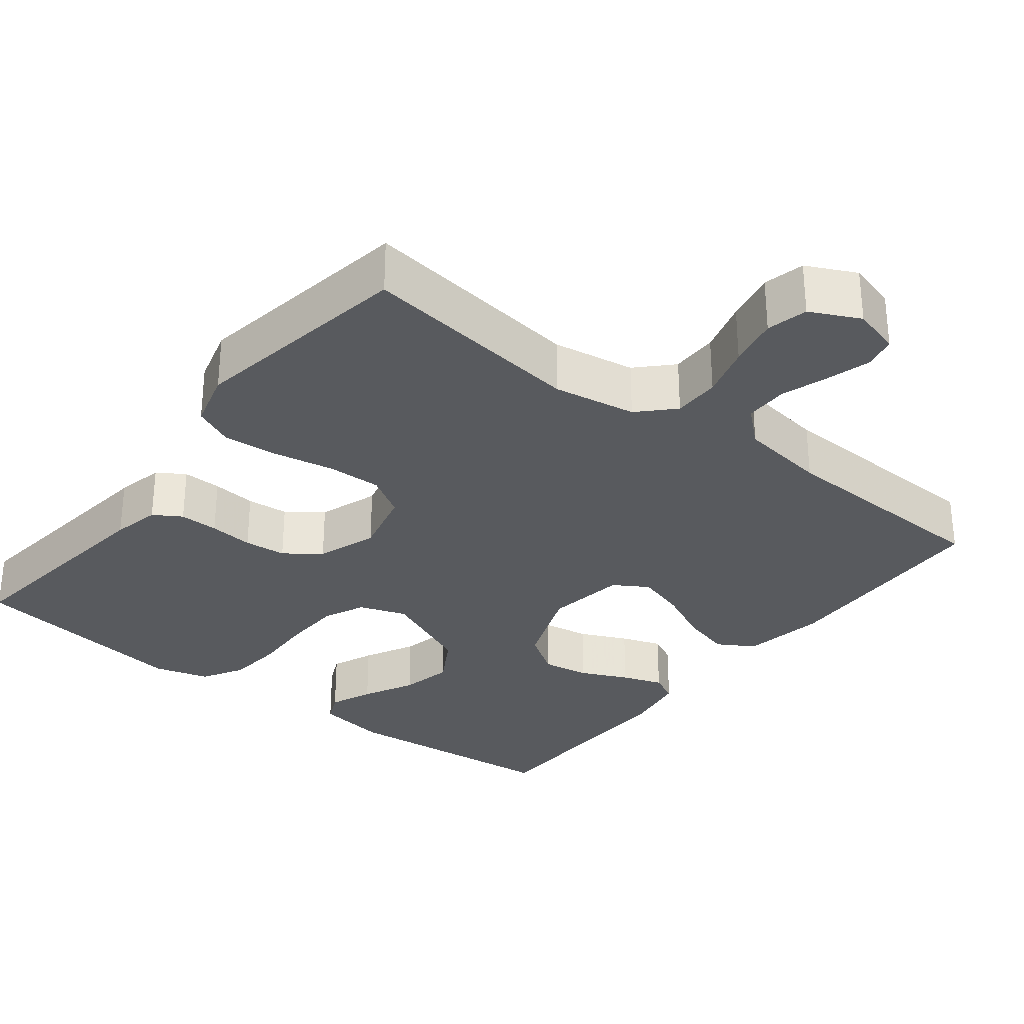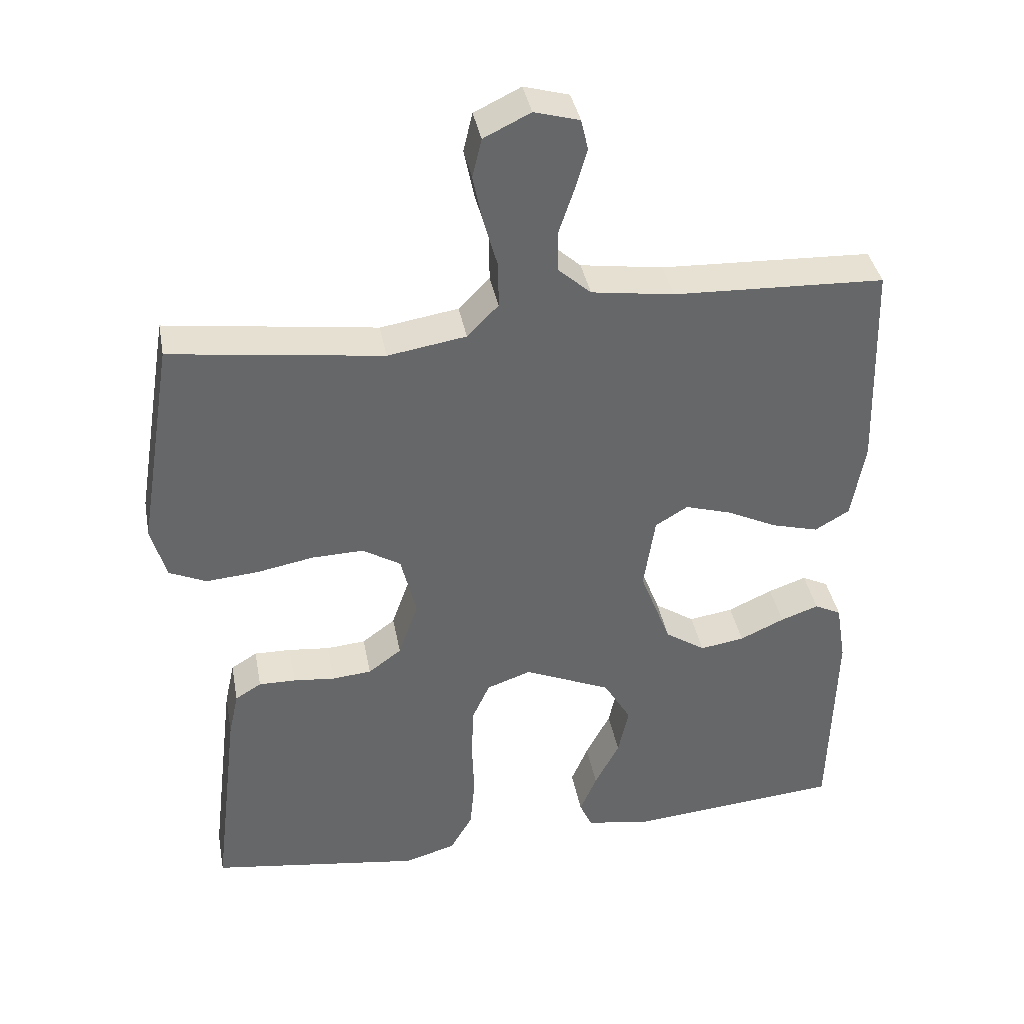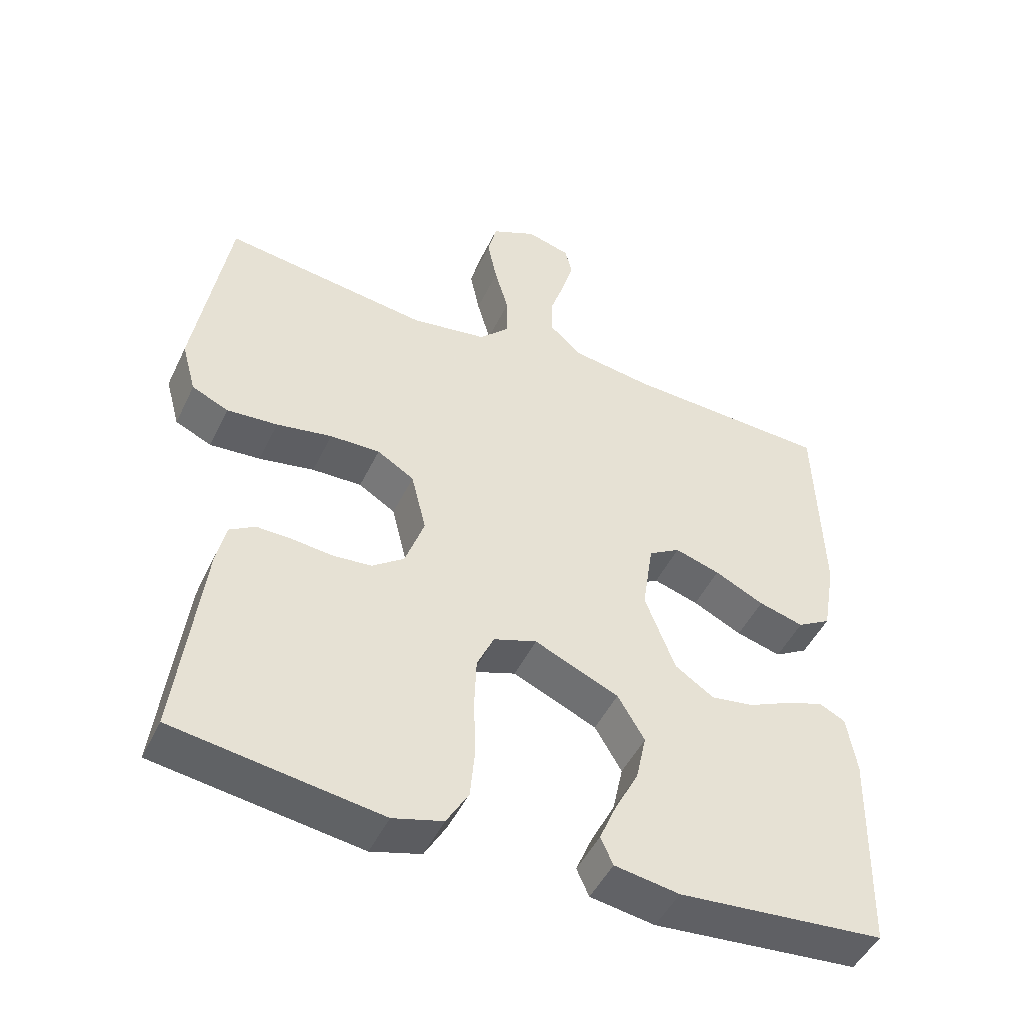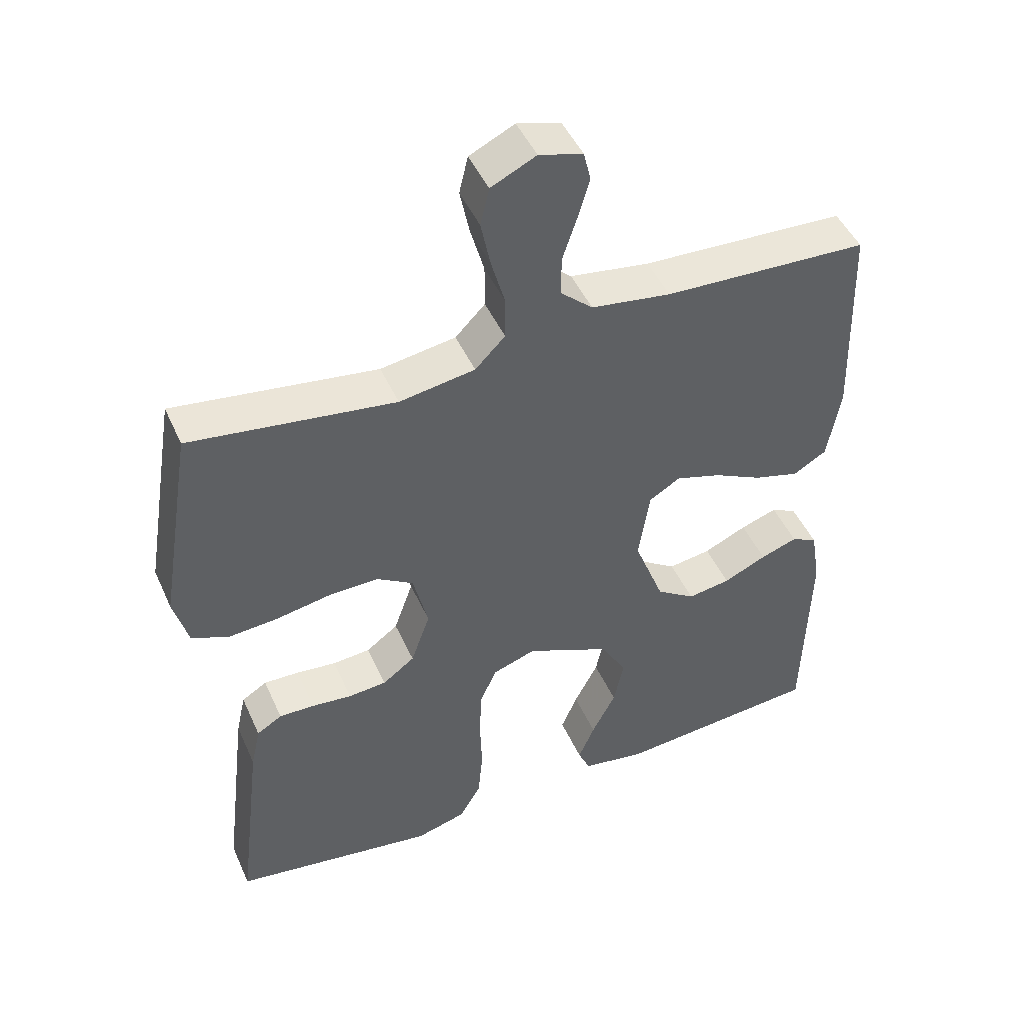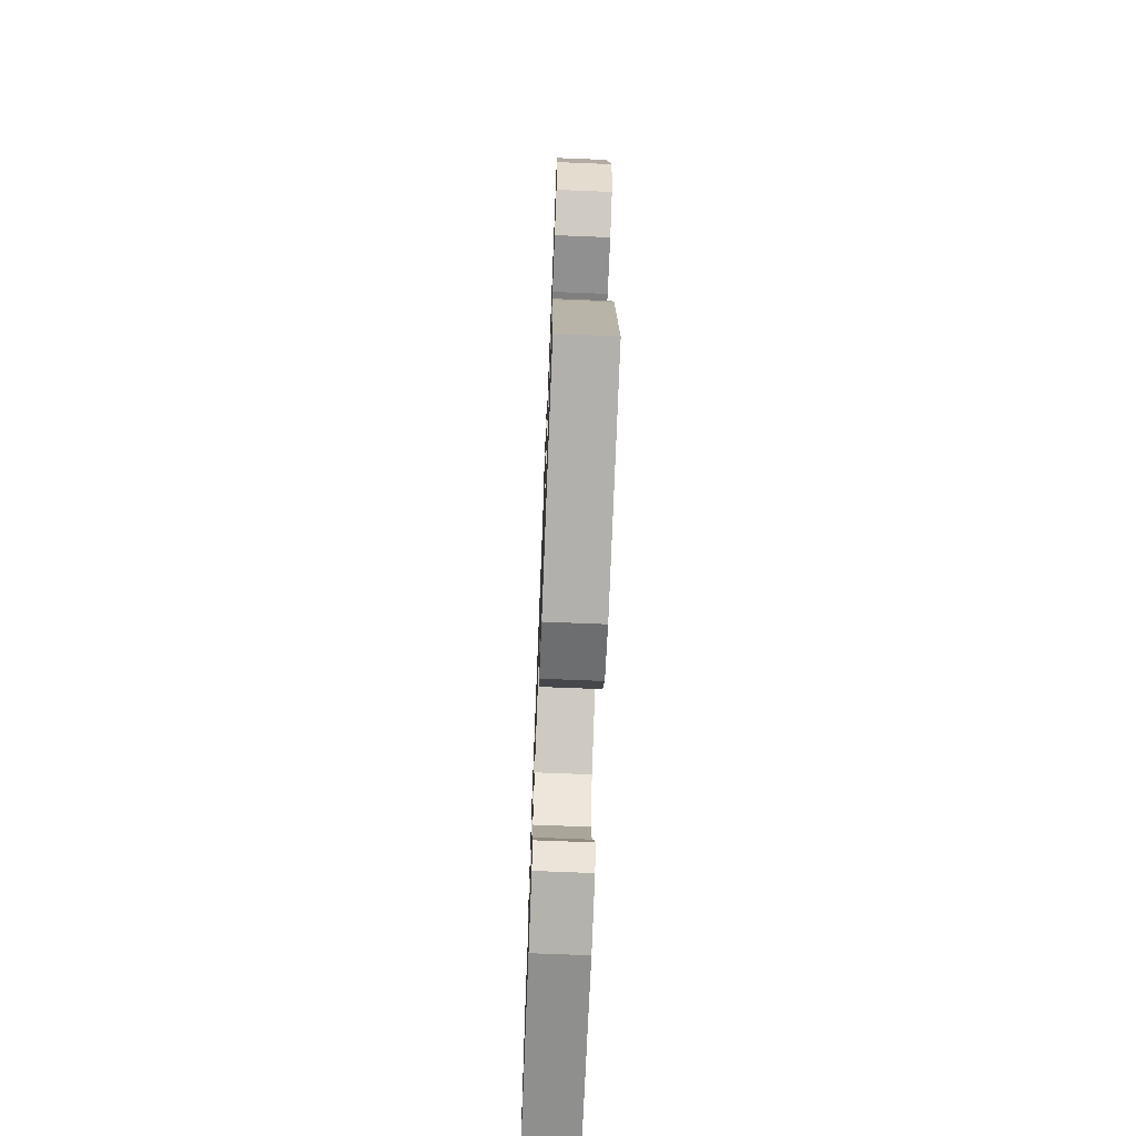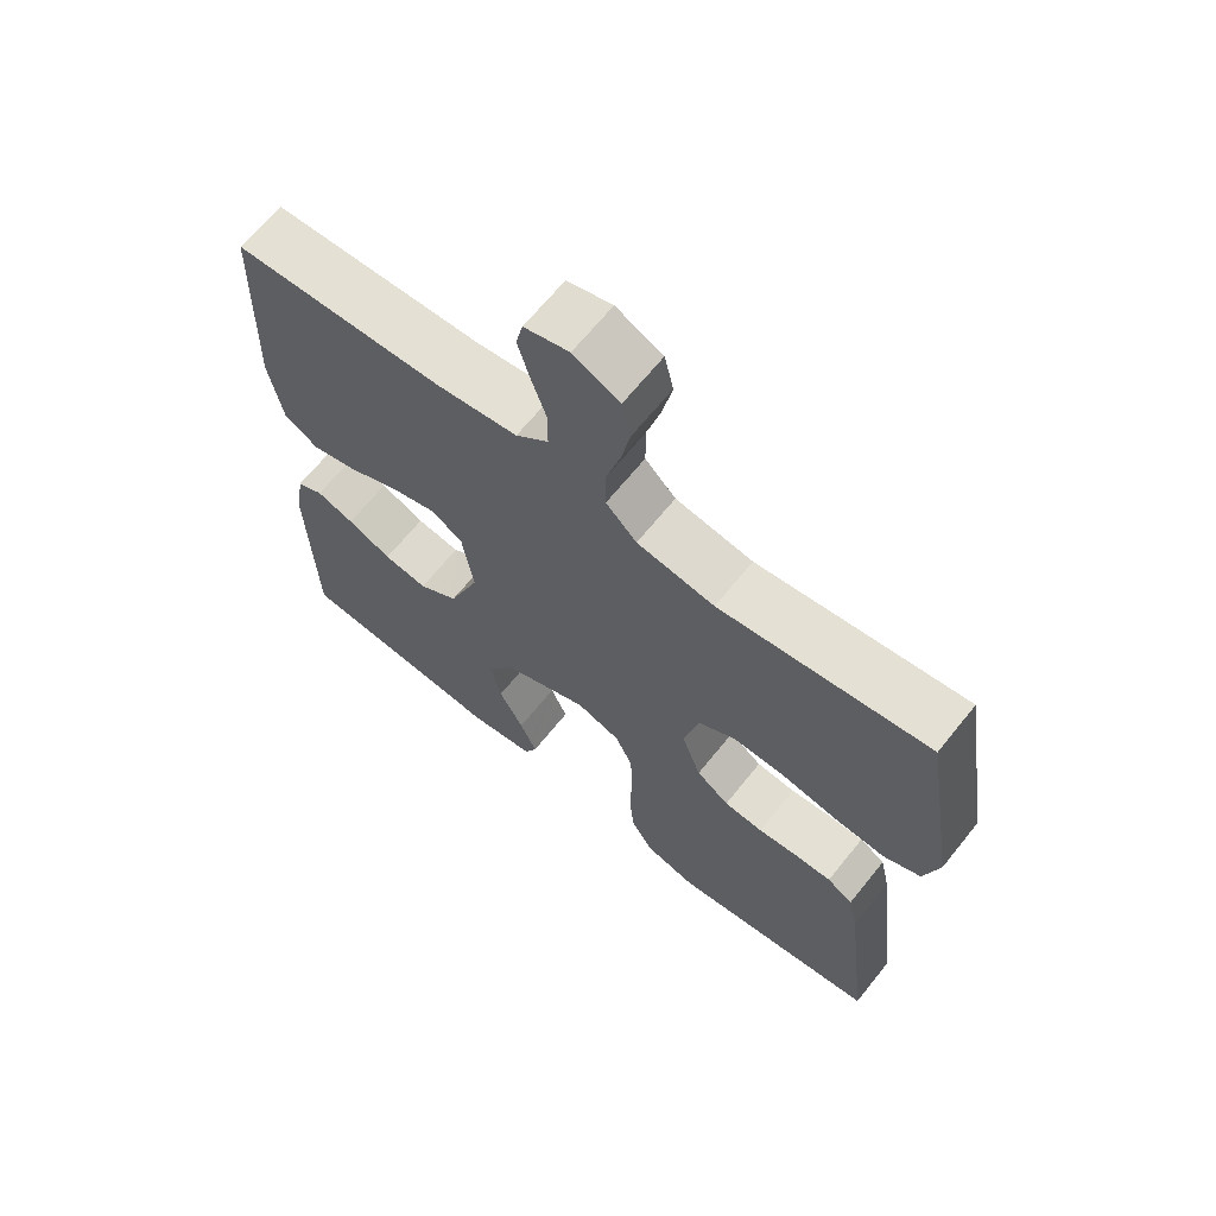
<metadata>
{"format":"obj","ext":"obj","renderer":"f3d","projection":"perspective","resolution":1024,"background":"white","views":[{"elev":-30.8,"azim":-37.9,"up":"+Y"},{"elev":38.5,"azim":-10.5,"up":"+Z"},{"elev":-48.0,"azim":-24.8,"up":"+Z"},{"elev":46.8,"azim":-23.3,"up":"+Z"},{"elev":-70.4,"azim":-92.3,"up":"+Z"},{"elev":66.4,"azim":-141.2,"up":"+Z"}]}
</metadata>
<code>
v 0.5 0.07 0.5
v 0.509 0.07 0.2
v 0.49 0.07 0.09
v 0.441 0.07 0.061
v 0.375 0.07 0.079
v 0.303 0.07 0.114
v 0.237 0.07 0.134
v 0.191 0.07 0.106
v 0.175 0.07 0
v 0.219 0.07 -0.115
v 0.276 0.07 -0.153
v 0.339 0.07 -0.143
v 0.402 0.07 -0.114
v 0.456 0.07 -0.095
v 0.494 0.07 -0.114
v 0.508 0.07 -0.2
v 0.5 0.07 -0.5
v 0.2 0.07 -0.527
v 0.106 0.07 -0.512
v 0.088 0.07 -0.472
v 0.112 0.07 -0.415
v 0.147 0.07 -0.347
v 0.162 0.07 -0.277
v 0.123 0.07 -0.211
v 0 0.07 -0.157
v -0.063 0.07 -0.179
v -0.088 0.07 -0.234
v -0.091 0.07 -0.31
v -0.088 0.07 -0.392
v -0.095 0.07 -0.467
v -0.127 0.07 -0.522
v -0.2 0.07 -0.543
v -0.5 0.07 -0.5
v -0.464 0.07 -0.2
v -0.45 0.07 -0.136
v -0.413 0.07 -0.113
v -0.361 0.07 -0.114
v -0.302 0.07 -0.12
v -0.246 0.07 -0.115
v -0.199 0.07 -0.08
v -0.171 0.07 0
v -0.193 0.07 0.09
v -0.247 0.07 0.123
v -0.32 0.07 0.121
v -0.401 0.07 0.106
v -0.475 0.07 0.1
v -0.528 0.07 0.124
v -0.549 0.07 0.2
v -0.5 0.07 0.5
v -0.2 0.07 0.46
v -0.089 0.07 0.478
v -0.045 0.07 0.523
v -0.045 0.07 0.586
v -0.065 0.07 0.657
v -0.079 0.07 0.725
v -0.066 0.07 0.78
v 0 0.07 0.812
v 0.064 0.07 0.794
v 0.074 0.07 0.751
v 0.057 0.07 0.692
v 0.036 0.07 0.629
v 0.036 0.07 0.571
v 0.083 0.07 0.529
v 0.2 0.07 0.512
v 0.5 0 0.5
v 0.509 0 0.2
v 0.49 0 0.09
v 0.441 0 0.061
v 0.375 0 0.079
v 0.303 0 0.114
v 0.237 0 0.134
v 0.191 0 0.106
v 0.175 0 0
v 0.219 0 -0.115
v 0.276 0 -0.153
v 0.339 0 -0.143
v 0.402 0 -0.114
v 0.456 0 -0.095
v 0.494 0 -0.114
v 0.508 0 -0.2
v 0.5 0 -0.5
v 0.2 0 -0.527
v 0.106 0 -0.512
v 0.088 0 -0.472
v 0.112 0 -0.415
v 0.147 0 -0.347
v 0.162 0 -0.277
v 0.123 0 -0.211
v 0 0 -0.157
v -0.063 0 -0.179
v -0.088 0 -0.234
v -0.091 0 -0.31
v -0.088 0 -0.392
v -0.095 0 -0.467
v -0.127 0 -0.522
v -0.2 0 -0.543
v -0.5 0 -0.5
v -0.464 0 -0.2
v -0.45 0 -0.136
v -0.413 0 -0.113
v -0.361 0 -0.114
v -0.302 0 -0.12
v -0.246 0 -0.115
v -0.199 0 -0.08
v -0.171 0 0
v -0.193 0 0.09
v -0.247 0 0.123
v -0.32 0 0.121
v -0.401 0 0.106
v -0.475 0 0.1
v -0.528 0 0.124
v -0.549 0 0.2
v -0.5 0 0.5
v -0.2 0 0.46
v -0.089 0 0.478
v -0.045 0 0.523
v -0.045 0 0.586
v -0.065 0 0.657
v -0.079 0 0.725
v -0.066 0 0.78
v 0 0 0.812
v 0.064 0 0.794
v 0.074 0 0.751
v 0.057 0 0.692
v 0.036 0 0.629
v 0.036 0 0.571
v 0.083 0 0.529
v 0.2 0 0.512
f 58 59 60 61
f 56 57 58 61
f 56 61 62
f 53 54 55 56
f 53 56 62
f 52 53 62 63
f 47 48 49 50
f 47 50 51
f 44 45 46 47
f 43 44 47 51
f 42 43 51 52
f 35 36 37 38
f 35 38 39
f 34 35 39
f 33 34 39
f 32 33 39 40
f 28 29 30 31
f 27 28 31 32
f 19 20 21 22
f 17 18 19 22
f 17 22 23
f 16 17 23 24
f 12 13 14 15
f 12 15 16 24
f 3 4 5 6
f 3 6 7
f 64 1 2 3
f 64 3 7
f 63 64 7 8
f 41 42 52 63
f 41 63 8 9
f 27 32 40 41
f 26 27 41
f 25 26 41 9
f 24 25 9 10
f 11 12 24
f 10 11 24
f 125 124 123 122
f 125 122 121 120
f 126 125 120
f 120 119 118 117
f 126 120 117
f 127 126 117 116
f 114 113 112 111
f 115 114 111
f 111 110 109 108
f 115 111 108 107
f 116 115 107 106
f 102 101 100 99
f 103 102 99
f 103 99 98
f 103 98 97
f 104 103 97 96
f 95 94 93 92
f 96 95 92 91
f 86 85 84 83
f 86 83 82 81
f 87 86 81
f 88 87 81 80
f 79 78 77 76
f 88 80 79 76
f 70 69 68 67
f 71 70 67
f 67 66 65 128
f 71 67 128
f 72 71 128 127
f 127 116 106 105
f 73 72 127 105
f 105 104 96 91
f 105 91 90
f 73 105 90 89
f 74 73 89 88
f 88 76 75
f 88 75 74
f 1 65 66 2
f 2 66 67 3
f 3 67 68 4
f 4 68 69 5
f 5 69 70 6
f 6 70 71 7
f 7 71 72 8
f 8 72 73 9
f 9 73 74 10
f 10 74 75 11
f 11 75 76 12
f 12 76 77 13
f 13 77 78 14
f 14 78 79 15
f 15 79 80 16
f 16 80 81 17
f 17 81 82 18
f 18 82 83 19
f 19 83 84 20
f 20 84 85 21
f 21 85 86 22
f 22 86 87 23
f 23 87 88 24
f 24 88 89 25
f 25 89 90 26
f 26 90 91 27
f 27 91 92 28
f 28 92 93 29
f 29 93 94 30
f 30 94 95 31
f 31 95 96 32
f 32 96 97 33
f 33 97 98 34
f 34 98 99 35
f 35 99 100 36
f 36 100 101 37
f 37 101 102 38
f 38 102 103 39
f 39 103 104 40
f 40 104 105 41
f 41 105 106 42
f 42 106 107 43
f 43 107 108 44
f 44 108 109 45
f 45 109 110 46
f 46 110 111 47
f 47 111 112 48
f 48 112 113 49
f 49 113 114 50
f 50 114 115 51
f 51 115 116 52
f 52 116 117 53
f 53 117 118 54
f 54 118 119 55
f 55 119 120 56
f 56 120 121 57
f 57 121 122 58
f 58 122 123 59
f 59 123 124 60
f 60 124 125 61
f 61 125 126 62
f 62 126 127 63
f 63 127 128 64
f 64 128 65 1

</code>
